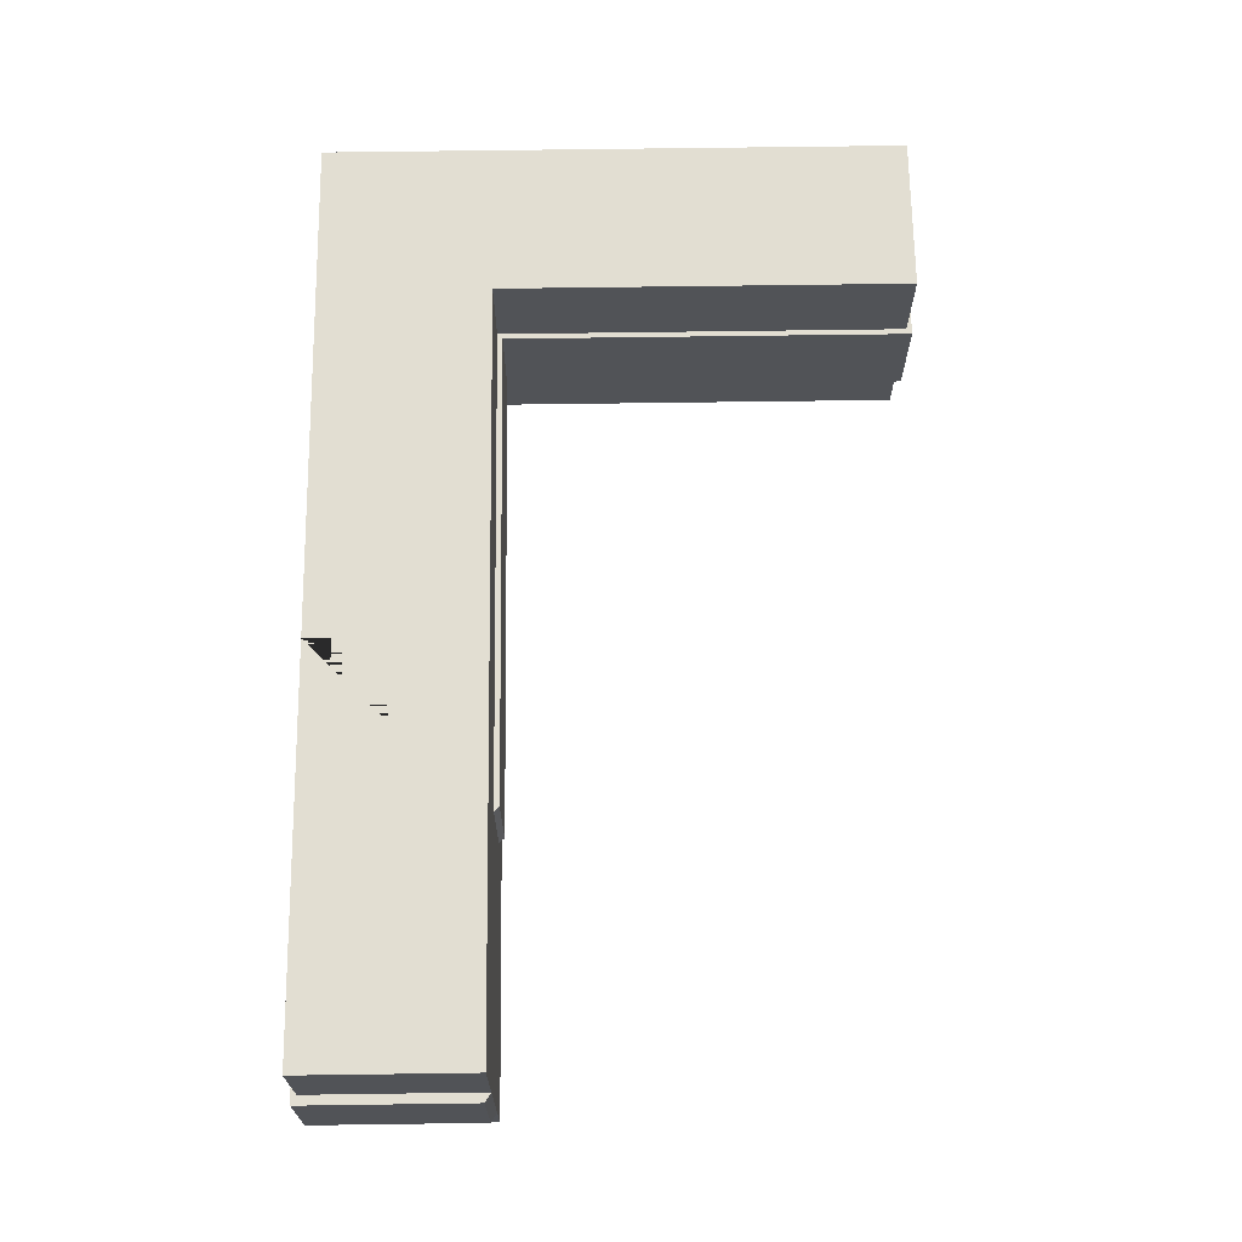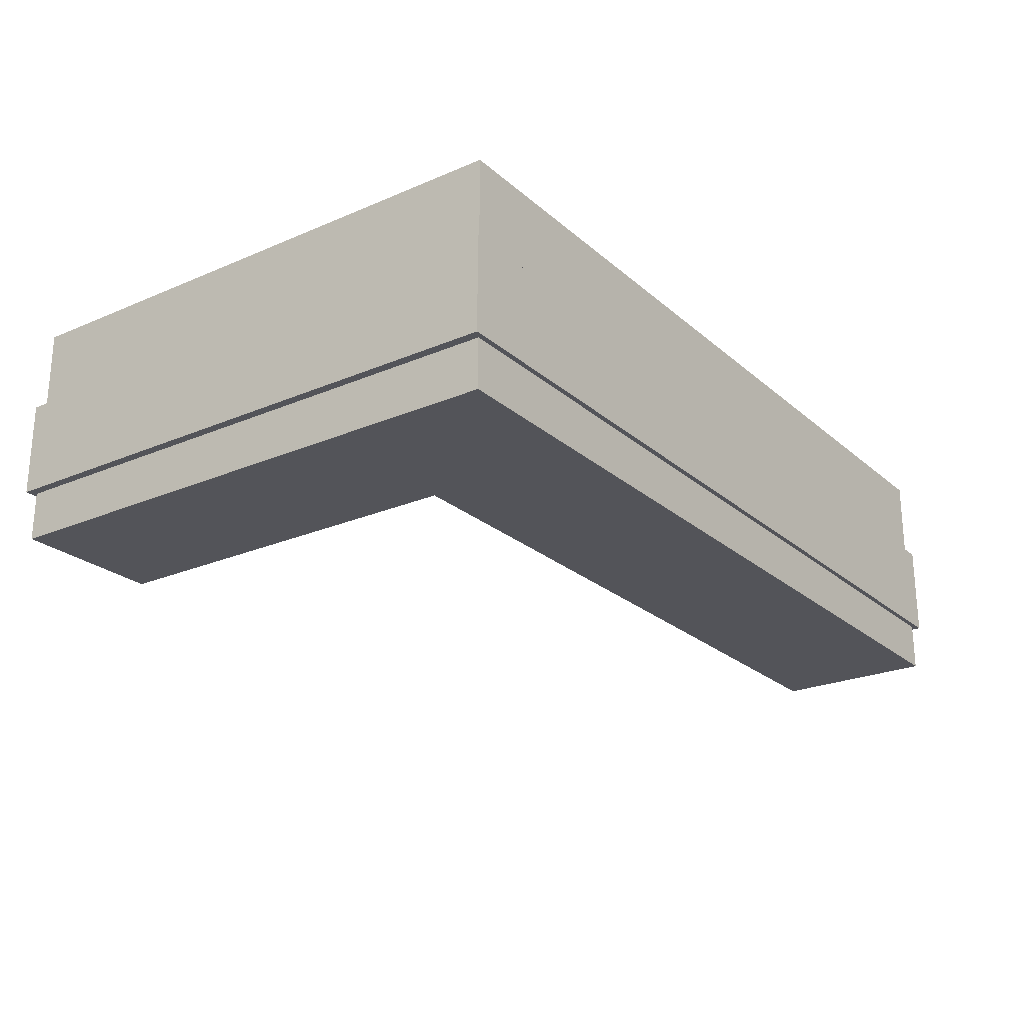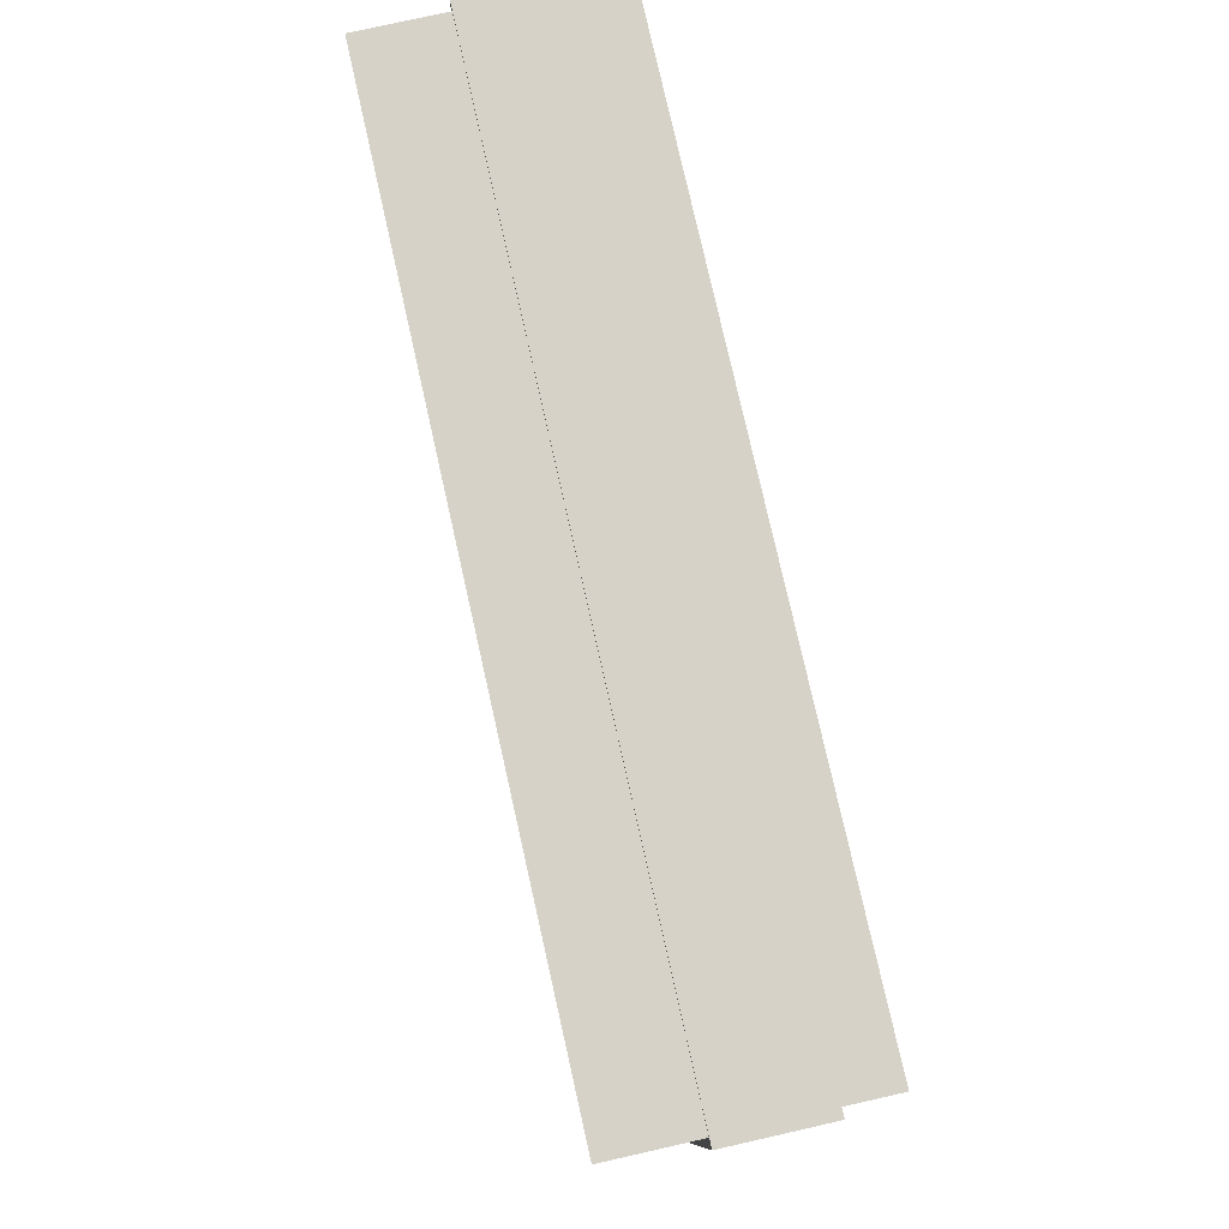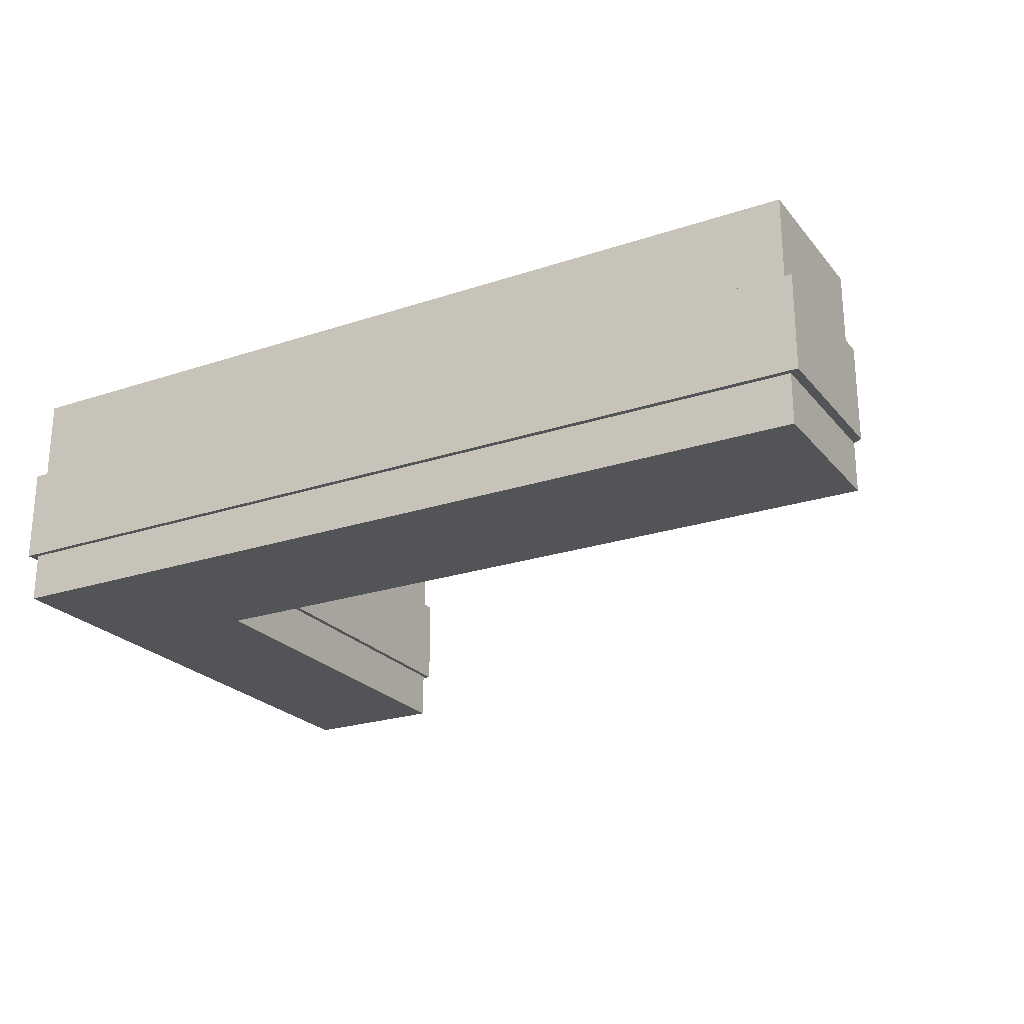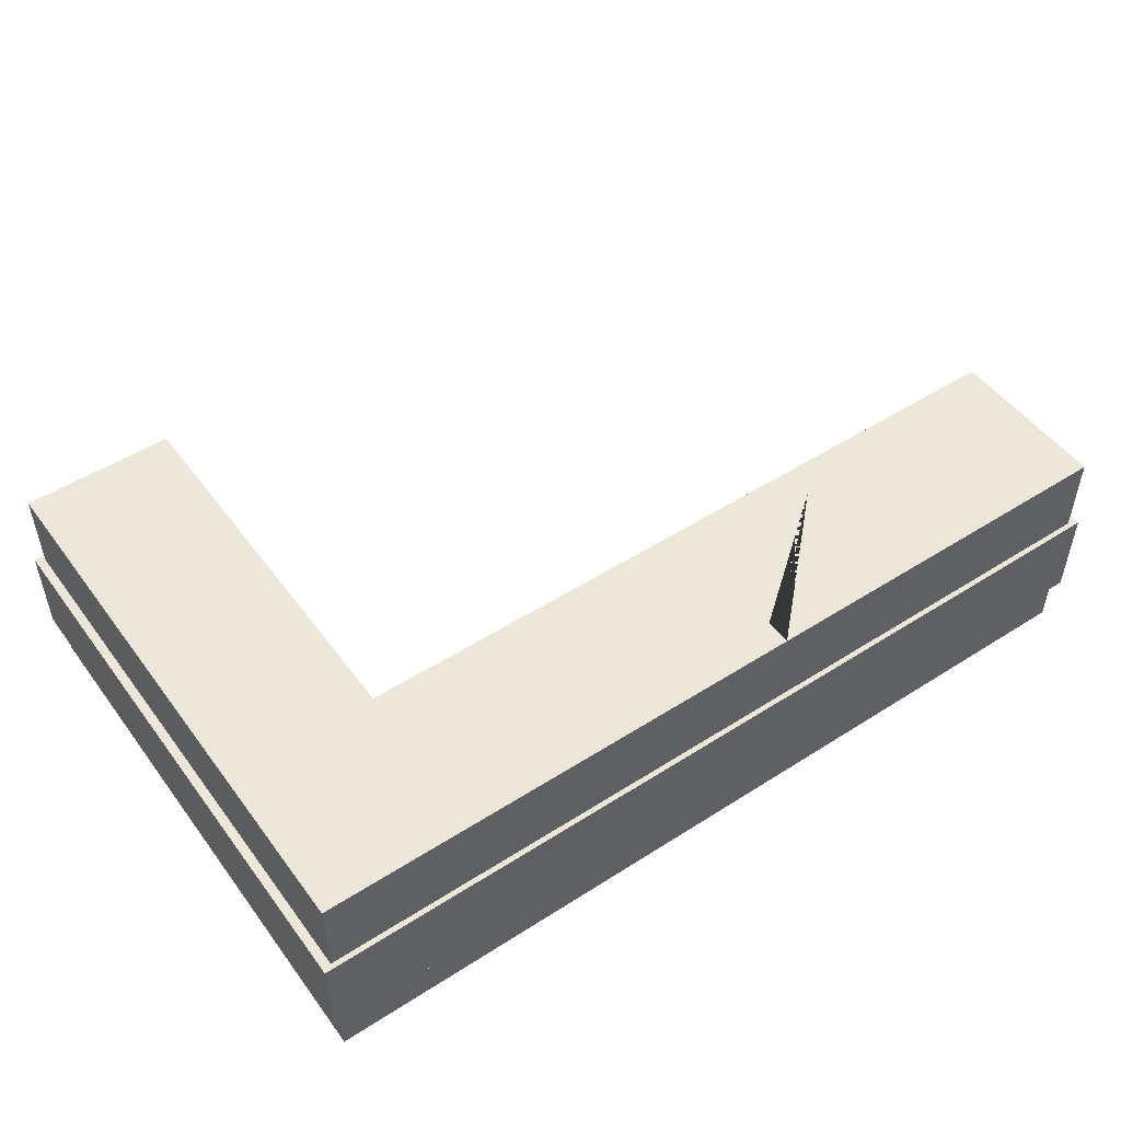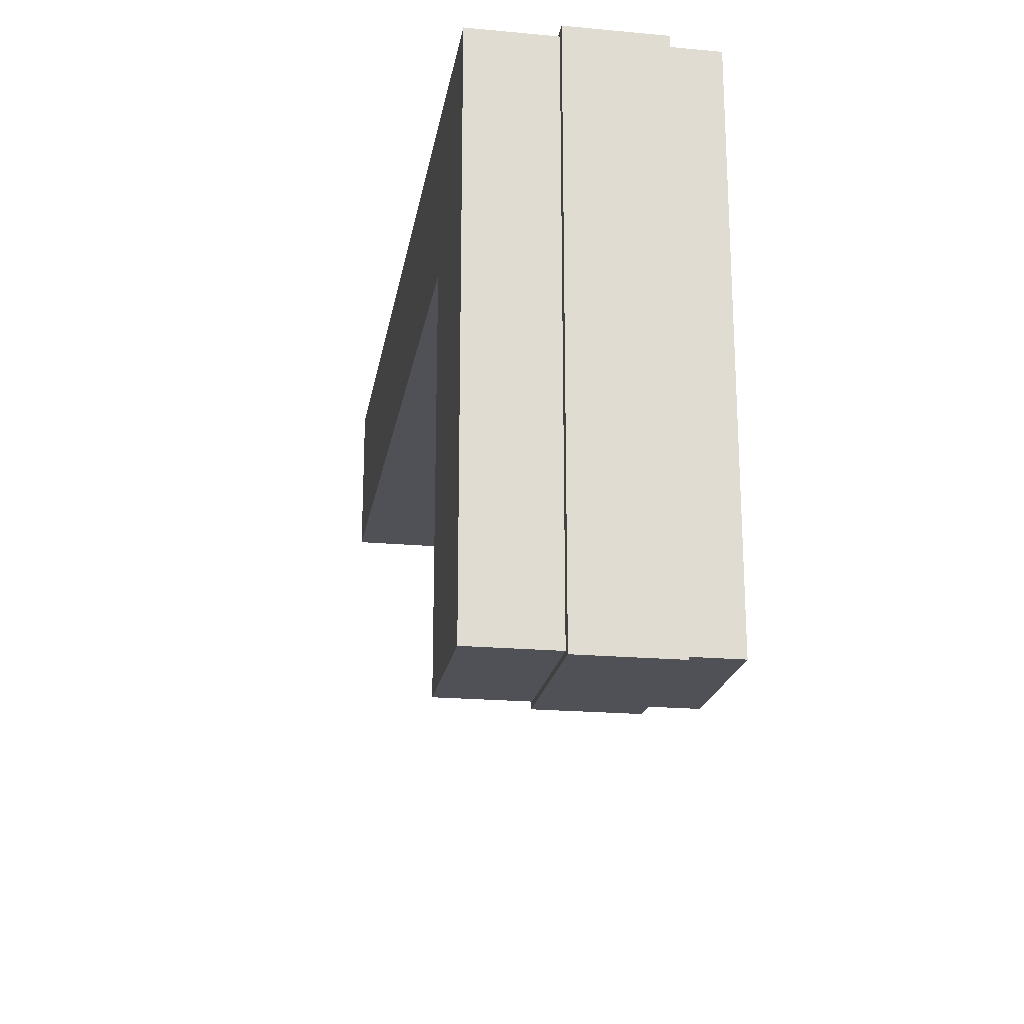
<metadata>
{"format":"obj","ext":"obj","renderer":"f3d","projection":"perspective","resolution":1024,"background":"white","views":[{"elev":67.8,"azim":89.2,"up":"+Y"},{"elev":-23.8,"azim":-54.4,"up":"+Y"},{"elev":78.4,"azim":-102.7,"up":"+Z"},{"elev":-23.6,"azim":29.2,"up":"+Y"},{"elev":50.0,"azim":-35.1,"up":"+Y"},{"elev":-20.5,"azim":-99.4,"up":"+Z"}]}
</metadata>
<code>
g default
v 176.7 -61.85 112.3
v 176.7 -61.85 46.33
v 176.7 31.06 112.3
v 176.7 31.06 46.33
v -176.7 31.06 112.3
v -176.7 31.06 46.33
v -176.7 -61.85 112.3
v -176.7 -61.85 46.33
v 176.7 -3.151 46.33
v 176.7 -3.151 112.3
v -176.7 -3.151 112.3
v -176.7 -3.151 46.33
v 176.7 -41.85 46.33
v 176.7 -41.85 112.3
v -176.7 -41.85 112.3
v -176.7 -41.85 46.33
v 180.3 -41.85 48.62
v 180.3 -41.85 114.4
v 180.3 -3.151 48.62
v 180.3 -3.151 114.4
v -180.3 -41.85 114.4
v -180.3 -3.151 114.4
v -180.3 -3.151 44.21
v -180.3 -41.85 44.21
v 11.36 31.06 112.3
v 11.36 31.06 46.33
v 11.36 -3.151 46.33
v 11.36 -3.151 44.21
v 11.36 -41.85 44.21
v 11.36 -41.85 46.33
v 11.36 -61.85 46.33
v 11.36 -61.85 112.3
v 11.36 -41.85 112.3
v 11.36 -41.85 114.4
v 11.36 -3.151 114.4
v 11.36 -3.151 112.3
v -54.77 -61.85 112.3
v -54.77 -61.85 46.33
v -54.77 -41.85 46.33
v -56.21 -41.85 44.21
v -56.21 -3.151 44.21
v -54.77 -3.151 46.33
v -54.77 31.06 46.33
v -54.77 31.06 112.3
v -54.77 -3.151 112.3
v -56.21 -3.151 114.4
v -56.21 -41.85 114.4
v -54.77 -41.85 112.3
v 77.48 31.06 112.3
v 77.48 31.06 46.33
v 77.48 -3.151 46.33
v 75.63 -3.151 44.21
v 75.63 -41.85 44.21
v 77.48 -41.85 46.33
v 77.48 -61.85 46.33
v 77.48 -61.85 112.3
v 77.48 -41.85 112.3
v 78.93 -41.85 114.4
v 78.93 -3.151 114.4
v 77.48 -3.151 112.3
v 176.7 -61.85 59.52
v 77.48 -61.85 59.52
v 11.36 -61.85 59.52
v -54.77 -61.85 59.52
v -176.7 -61.85 59.52
v -176.7 -41.85 59.52
v -180.3 -41.85 58.25
v -180.3 -3.151 58.25
v -176.7 -3.151 59.52
v -176.7 31.06 59.52
v -54.77 31.06 59.52
v 11.36 31.06 59.52
v 77.48 31.06 59.52
v 176.7 31.06 59.52
v 176.7 -3.151 59.52
v 180.3 -3.151 58.25
v 180.3 -41.85 58.25
v 176.7 -41.85 59.52
v 176.7 -61.85 101.7
v 77.48 -61.85 101.7
v 11.36 -61.85 101.7
v -54.77 -61.85 101.7
v -176.7 -61.85 101.7
v -176.7 -41.85 101.7
v -180.3 -41.85 103.2
v -180.3 -3.151 103.2
v -176.7 -3.151 101.7
v -176.7 31.06 101.7
v -54.77 31.06 101.7
v 11.36 31.06 101.7
v 77.48 31.06 101.7
v 176.7 31.06 101.7
v 176.7 -3.151 101.7
v 180.3 -3.151 103.2
v 180.3 -41.85 103.2
v 176.7 -41.85 101.7
v 17.97 -3.151 46.33
v 17.97 31.06 46.33
v 17.97 31.06 59.52
v 17.97 31.06 101.7
v 17.97 31.06 112.3
v 17.97 -3.151 112.3
v 18.12 -3.151 114.4
v 18.12 -41.85 114.4
v 17.97 -41.85 112.3
v 17.97 -61.85 112.3
v 17.97 -61.85 101.7
v 17.97 -61.85 59.52
v 17.97 -61.85 46.33
v 17.97 -41.85 46.33
v 18.12 -41.85 44.21
v 18.12 -3.151 44.21
v 4.746 31.06 112.3
v 4.746 31.06 101.7
v 4.746 31.06 59.52
v 4.746 31.06 46.33
v 4.746 -3.151 46.33
v 4.601 -3.151 44.21
v 4.601 -41.85 44.21
v 4.746 -41.85 46.33
v 4.746 -61.85 46.33
v 4.746 -61.85 59.52
v 4.746 -61.85 101.7
v 4.746 -61.85 112.3
v 4.746 -41.85 112.3
v 4.601 -41.85 114.4
v 4.601 -3.151 114.4
v 4.746 -3.151 112.3
v -115.7 -61.85 59.52
v -115.7 -61.85 101.7
v -115.7 -61.85 112.3
v -115.7 -41.85 112.3
v -118.2 -41.85 114.4
v -118.2 -3.151 114.4
v -115.7 -3.151 112.3
v -115.7 31.06 112.3
v -115.7 31.06 101.7
v -115.7 31.06 59.52
v -115.7 31.06 46.33
v -115.7 -3.151 46.33
v -113.6 -3.151 44.21
v -113.6 -41.85 44.21
v -115.7 -41.85 46.33
v -115.7 -61.85 46.33
v -115.7 -41.85 -112.3
v -115.7 -61.85 -112.3
v -176.7 -61.85 -112.3
v -176.7 -41.85 -112.3
v -113.6 -41.85 -114.4
v -180.3 -41.85 -114.4
v -113.6 -3.151 -114.4
v -180.3 -3.151 -114.4
v -176.7 -3.151 -112.3
v -115.7 -3.151 -112.3
v -115.7 31.06 -112.3
v -176.7 31.06 -112.3
v 9.116 31.06 108.8
v 9.116 31.06 105.2
v 11.36 31.06 108.8
v 13.6 31.06 108.8
v 13.6 31.06 105.2
v 11.36 31.06 105.2
v 23.92 31.06 101.7
v 23.92 31.06 112.3
v -1.205 31.06 101.7
v -1.205 31.06 112.3
g polySurface135 polySurface59
f 78 61 2 13
f 71 115 116 43
f 65 66 16 8
f 121 122 64 38
f 120 121 38 39
f 48 37 124 125
f 74 75 9 4
f 44 45 128 113 166
f 69 70 6 12
f 116 117 42 43
f 76 77 17 19
f 46 47 126 127
f 67 68 23 24
f 118 119 40 41
f 77 78 13 17
f 9 75 76 19
f 47 48 125 126
f 127 128 45 46
f 68 69 12 23
f 16 66 67 24
f 119 120 39 40
f 41 42 117 118
f 98 99 73 50
f 50 51 97 98
f 112 97 51 52
f 52 53 111 112
f 53 54 110 111
f 54 55 109 110
f 62 108 109 55
f 105 106 56 57
f 104 105 57 58
f 103 104 58 59
f 59 60 102 103
f 101 102 60 49 164
f 144 129 65 8
f 145 146 147 148
f 149 145 148 150
f 151 149 150 152
f 153 154 151 152
f 155 154 153 156
f 70 138 139 6
f 11 135 136 5
f 134 135 11 22
f 21 133 134 22
f 15 132 133 21
f 7 131 132 15
f 73 74 4 50
f 9 51 50 4
f 2 55 54 13
f 61 62 55 2
f 57 56 1 14
f 58 57 14 18
f 59 58 18 20
f 10 60 59 20
f 49 60 10 3
f 79 80 62 61
f 80 107 108 62
f 122 123 82 64
f 129 130 83 65
f 83 84 66 65
f 67 66 84 85
f 85 86 68 67
f 86 87 69 68
f 87 88 70 69
f 88 137 138 70
f 91 92 74 73
f 92 93 75 74
f 76 75 93 94
f 94 95 77 76
f 95 96 78 77
f 96 79 61 78
f 56 80 79 1
f 106 107 80 56
f 37 82 123 124
f 7 83 130 131
f 15 84 83 7
f 85 84 15 21
f 22 86 85 21
f 11 87 86 22
f 5 88 87 11
f 136 137 88 5
f 49 91 163 164
f 3 92 91 49
f 10 93 92 3
f 94 93 10 20
f 18 95 94 20
f 14 96 95 18
f 1 79 96 14
f 98 97 27 26
f 72 99 98 26
f 90 100 99 72
f 25 36 102 101
f 103 102 36 35
f 35 34 104 103
f 34 33 105 104
f 33 32 106 105
f 32 81 107 106
f 108 107 81 63
f 109 108 63 31
f 110 109 31 30
f 111 110 30 29
f 112 111 29 28
f 28 27 97 112
f 115 114 90 72
f 116 115 72 26
f 26 27 117 116
f 118 117 27 28
f 28 29 119 118
f 29 30 120 119
f 30 31 121 120
f 63 122 121 31
f 81 123 122 63
f 124 123 81 32
f 125 124 32 33
f 126 125 33 34
f 127 126 34 35
f 35 36 128 127
f 113 128 36 25
f 51 9 13 54
f 52 51 54 53
f 19 17 13 9
f 82 130 129 64
f 131 130 82 37
f 132 131 37 48
f 133 132 48 47
f 134 133 47 46
f 46 45 135 134
f 136 135 45 44
f 44 89 137 136
f 138 137 89 71
f 139 138 71 43
f 43 42 140 139
f 141 140 42 41
f 41 40 142 141
f 40 39 143 142
f 39 38 144 143
f 64 129 144 38
f 143 144 146 145
f 144 8 147 146
f 8 16 148 147
f 142 143 145 149
f 16 24 150 148
f 141 142 149 151
f 24 23 152 150
f 140 141 151 154
f 23 12 153 152
f 139 140 154 155
f 12 6 156 153
f 6 139 155 156
f 114 113 157 158
f 113 25 159 157
f 25 101 160 159
f 101 100 161 160
f 100 90 162 161
f 90 114 158 162
f 166 165 89 44
f 115 71 89 165 166 113 114
f 73 99 100 101 164 163 91
f 158 157 159 160 161 162

</code>
